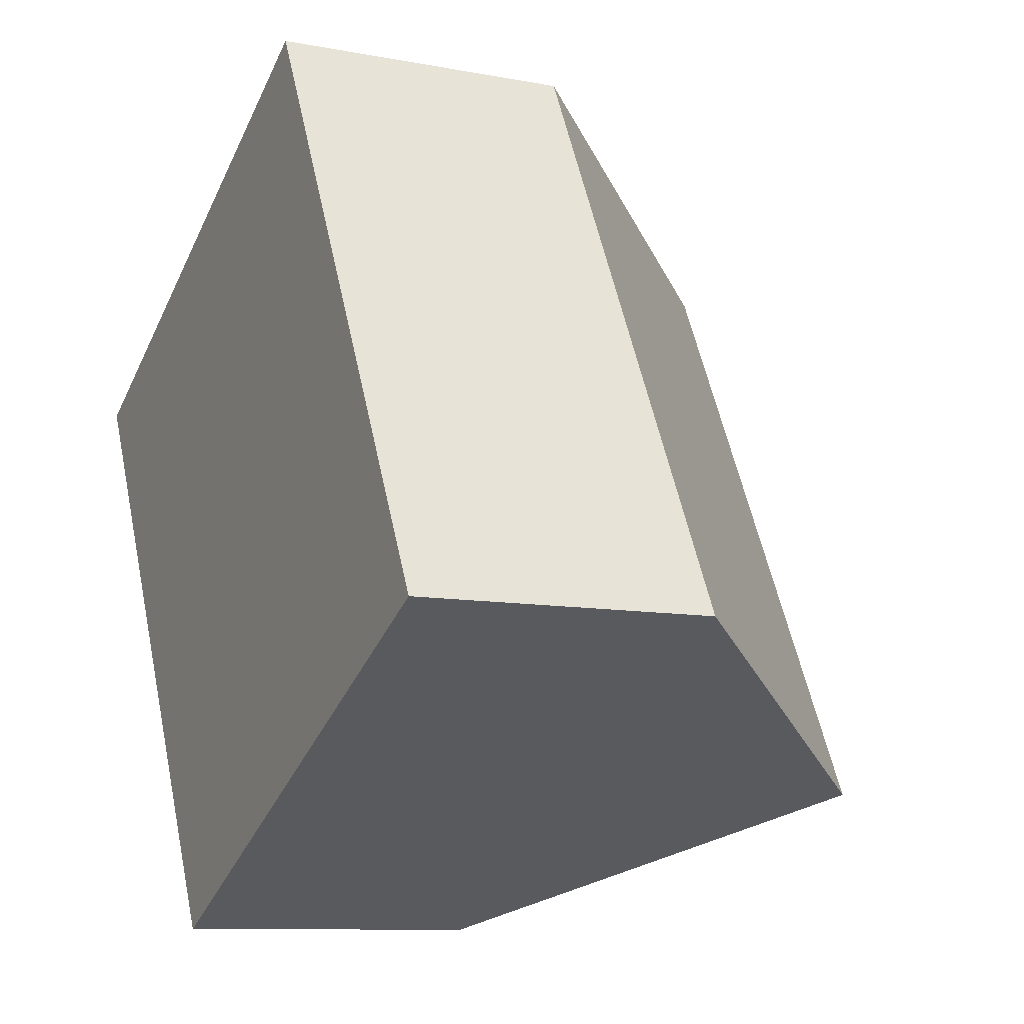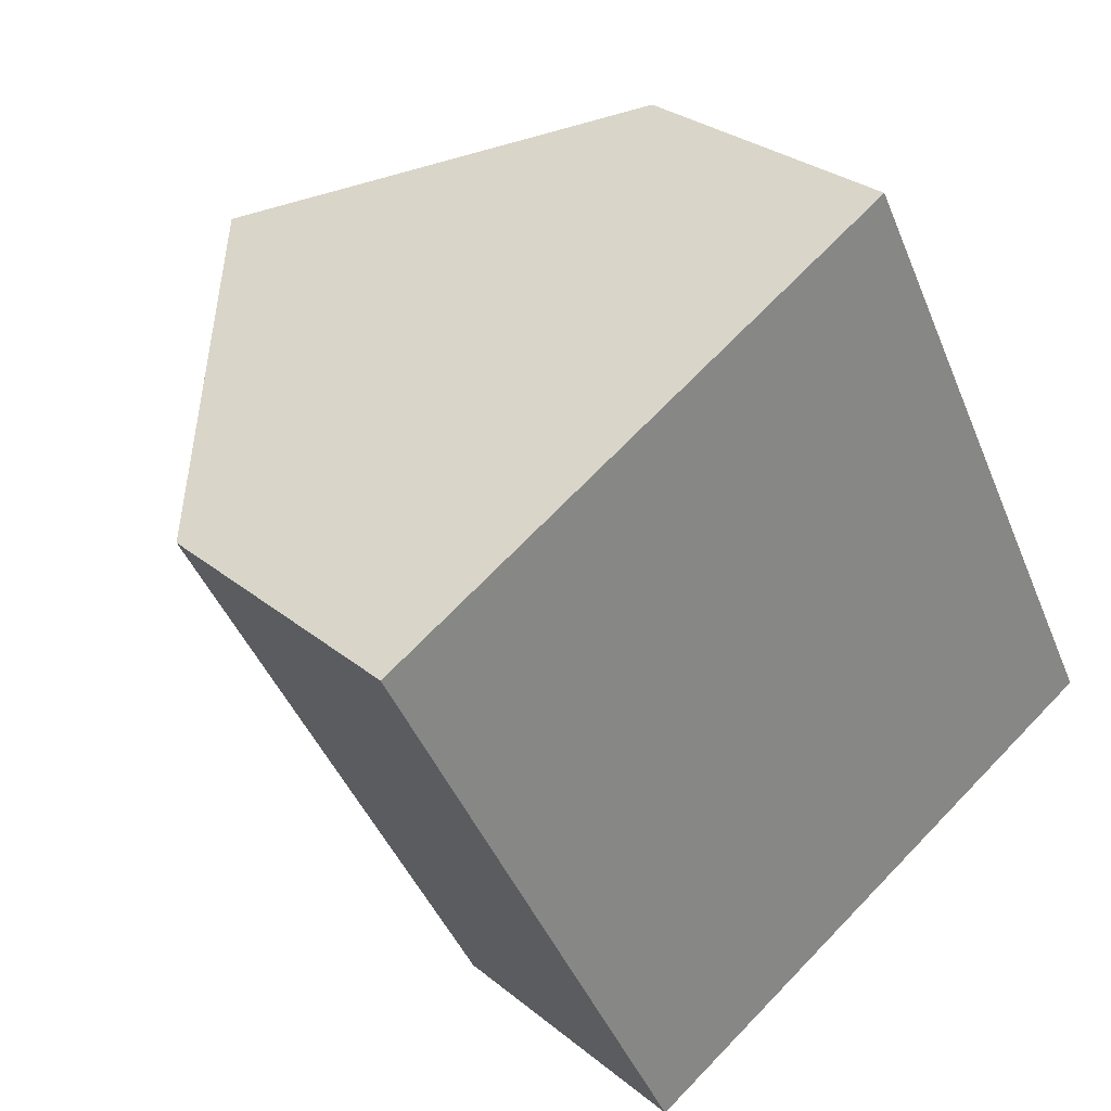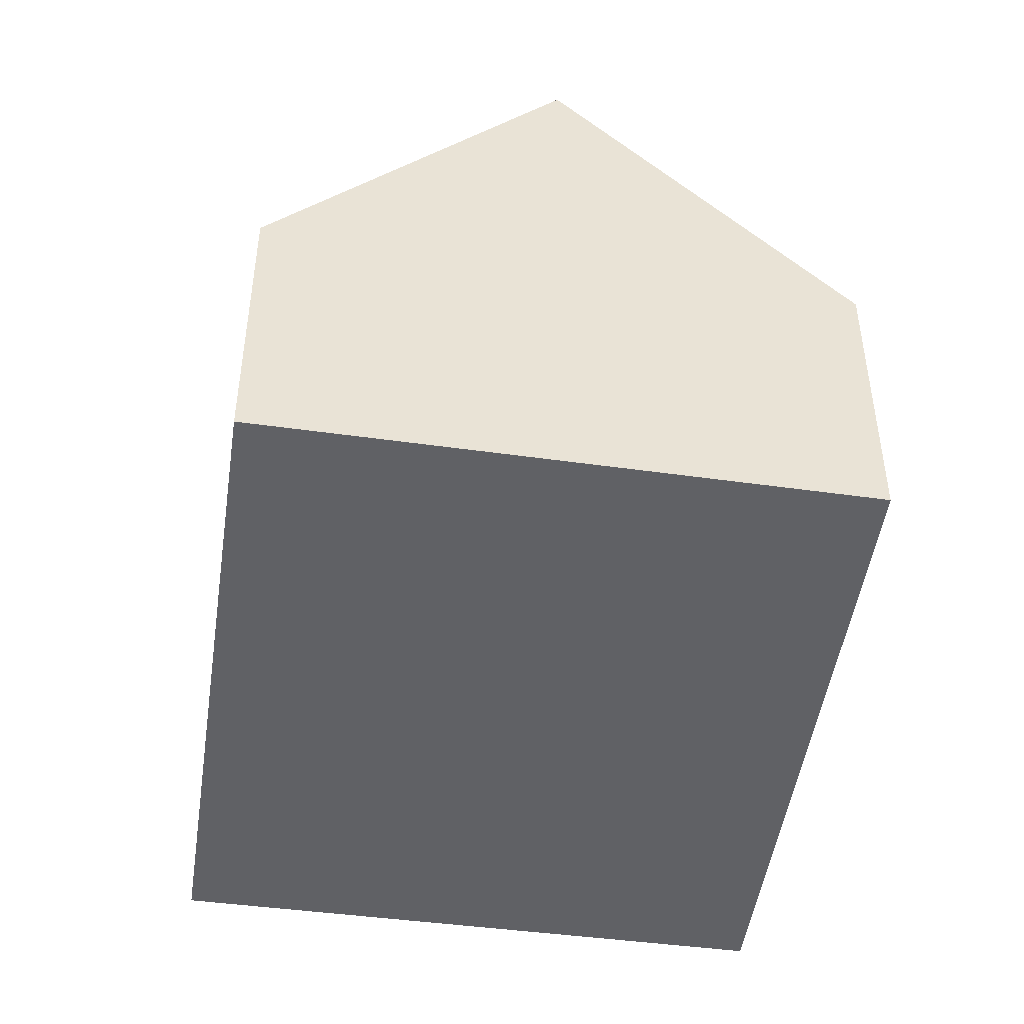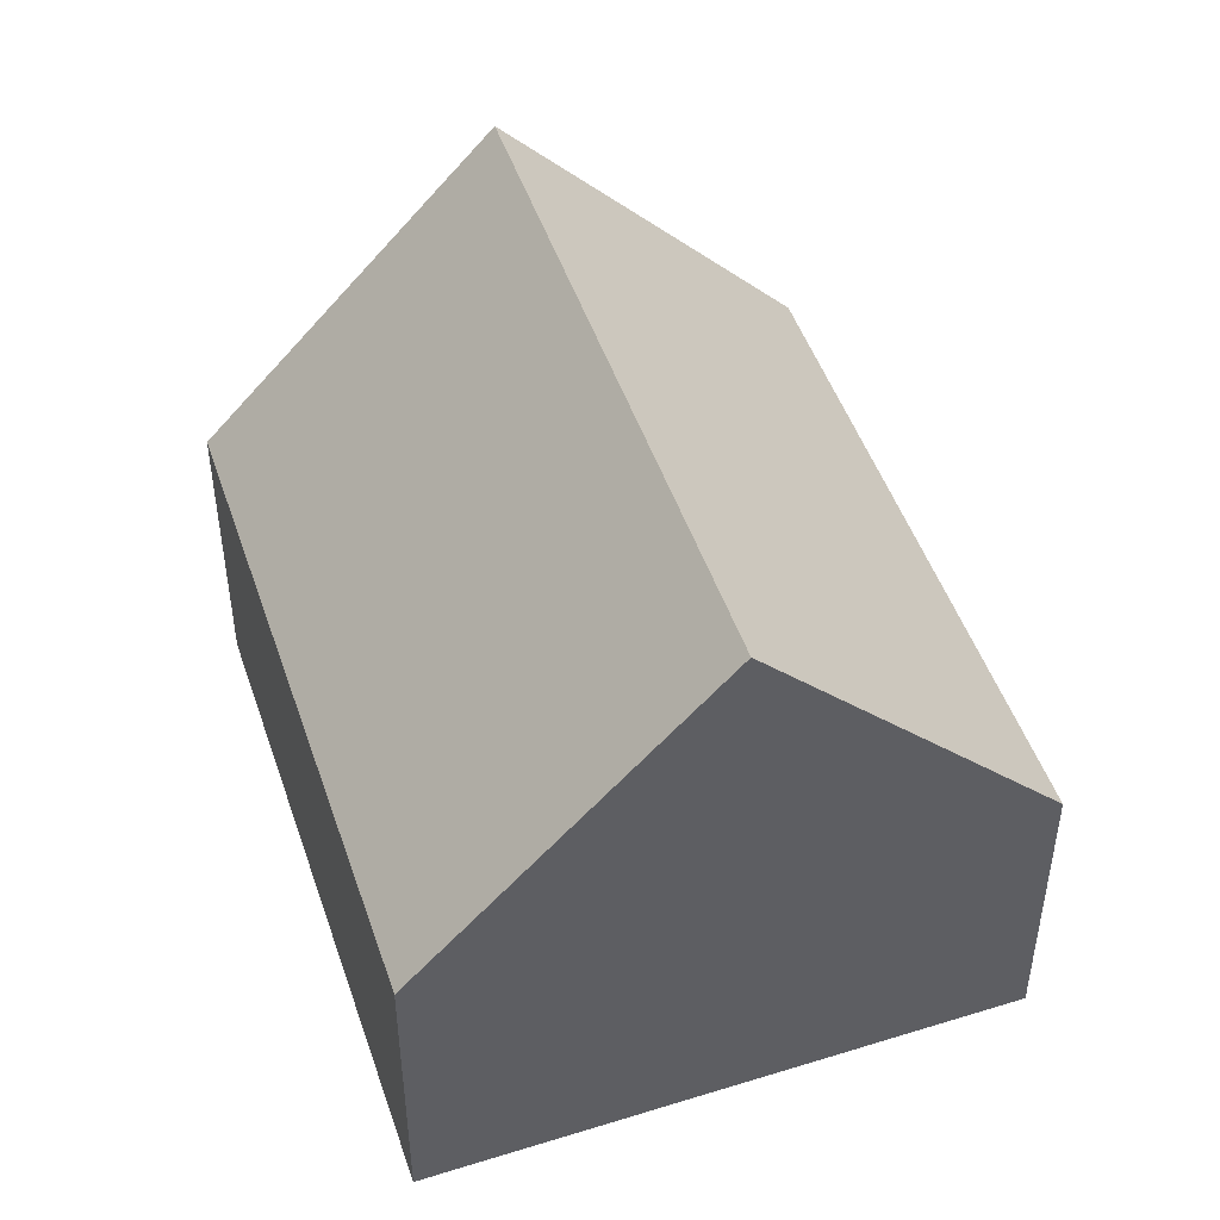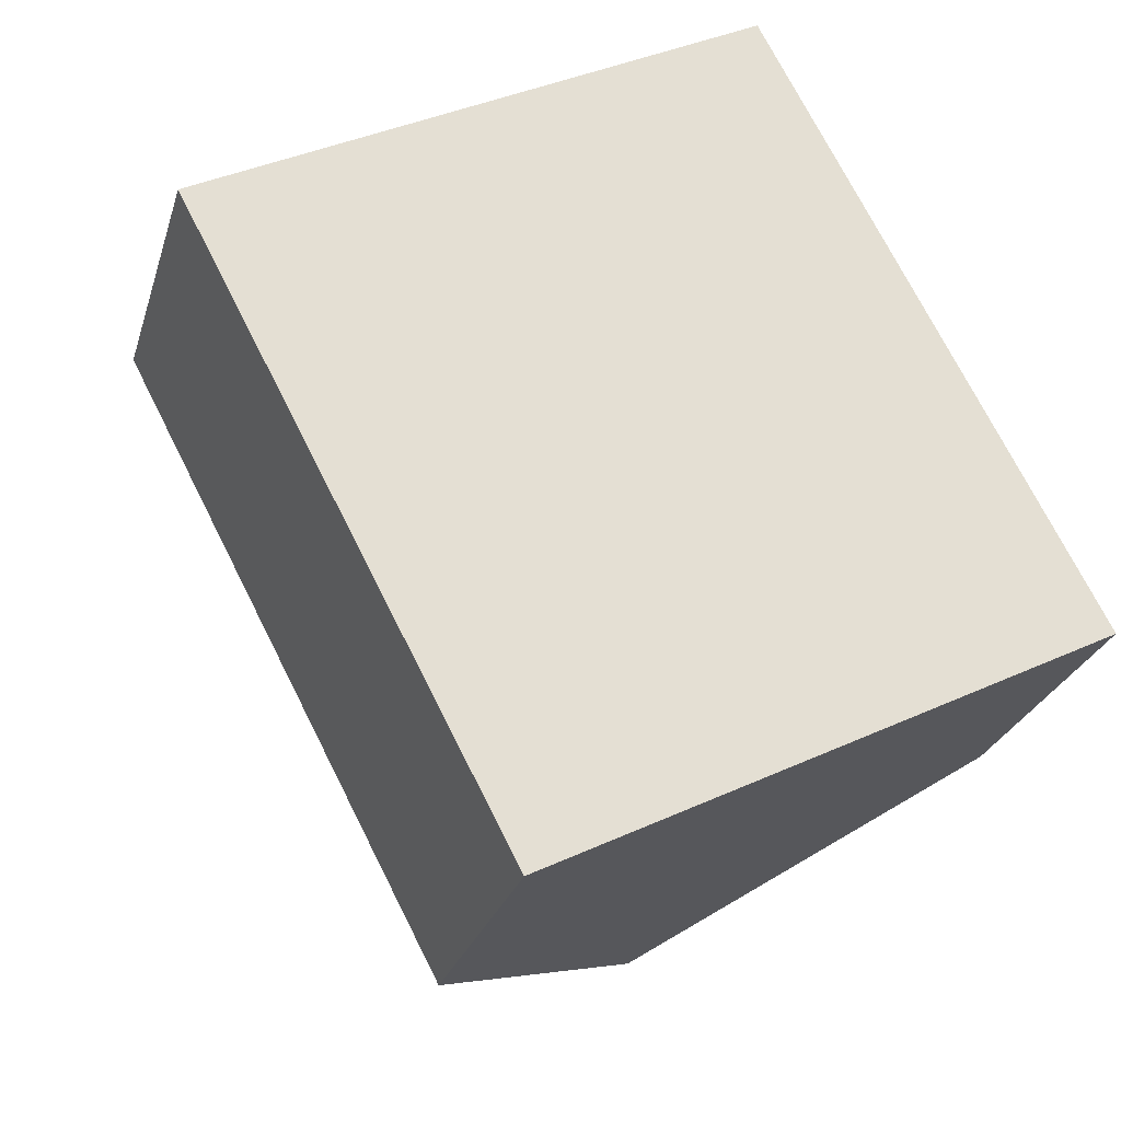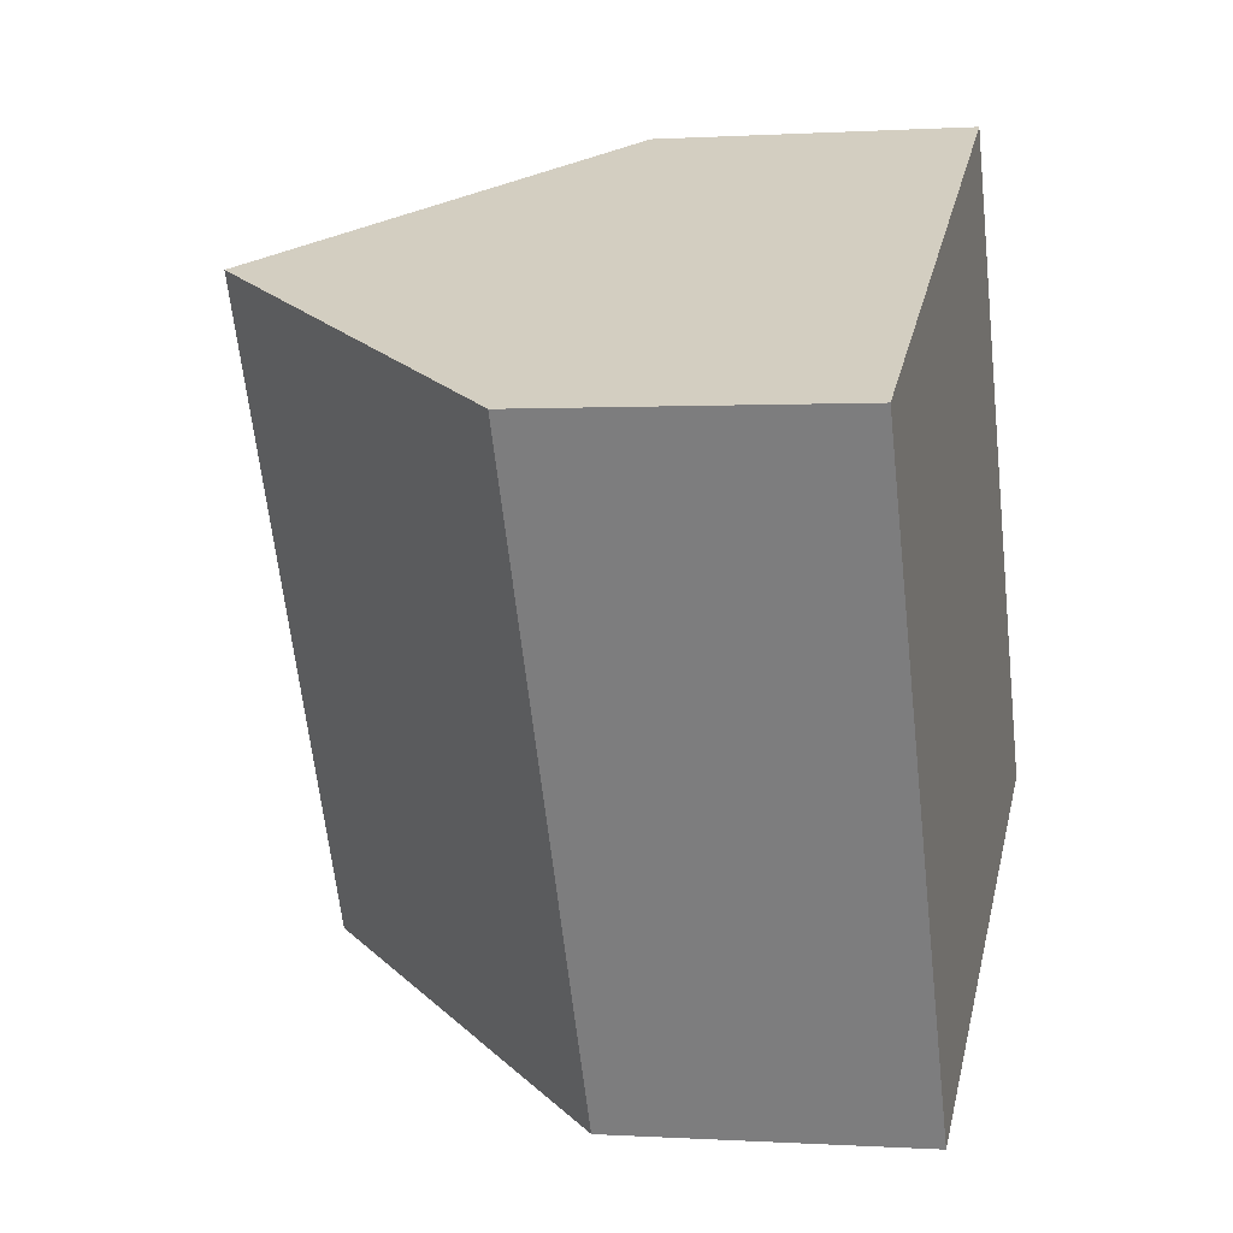
<metadata>
{"format":"obj","ext":"obj","renderer":"f3d","projection":"perspective","resolution":1024,"background":"white","views":[{"elev":-9.8,"azim":63.8,"up":"+Z"},{"elev":27.9,"azim":-39.0,"up":"+Z"},{"elev":-48.4,"azim":144.0,"up":"+Y"},{"elev":48.5,"azim":133.8,"up":"+Y"},{"elev":-26.0,"azim":-15.3,"up":"+Z"},{"elev":0.3,"azim":-76.3,"up":"+Z"}]}
</metadata>
<code>
v  9.212 9.722 -7.224
v  8.493 4.774 4.452
v  13.48 4.774 -5.04
v  4.246 9.722 2.226
v  4.938 4.77 -9.41
v  0 4.776 2.924e-16
v  0 0 0
v  4.246 -1.363e-16 2.226
v  8.493 -2.726e-16 4.452
v  13.48 3.086e-16 -5.04
v  9.212 4.423e-16 -7.224
v  4.938 5.762e-16 -9.41
g defaultobject
f 1 2 3
f 2 1 4
f 5 4 1
f 4 5 6
f 6 2 4
f 2 6 7
f 2 7 8
f 2 8 9
f 9 3 2
f 3 9 10
f 3 5 1
f 5 3 10
f 5 10 11
f 5 11 12
f 5 7 6
f 7 5 12
f 8 10 9
f 10 8 7
f 10 7 12
f 10 12 11

</code>
